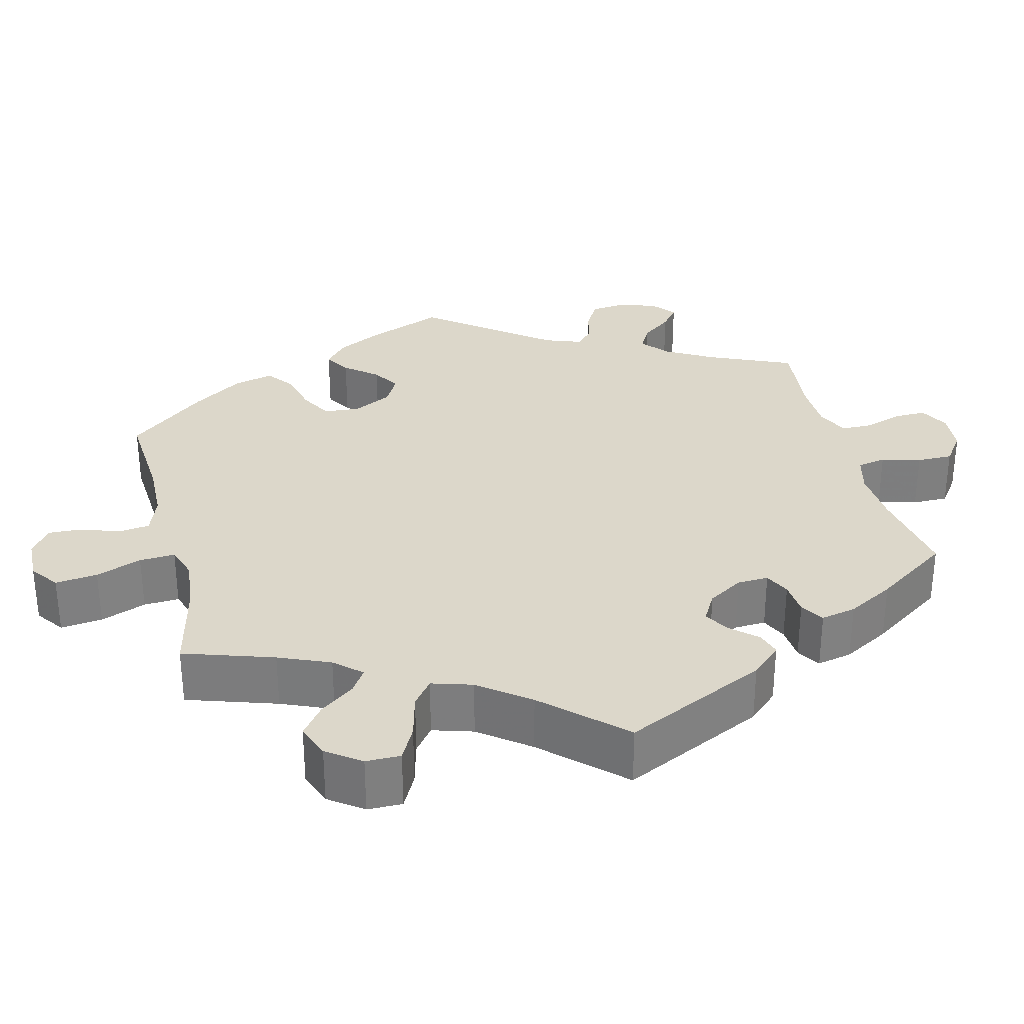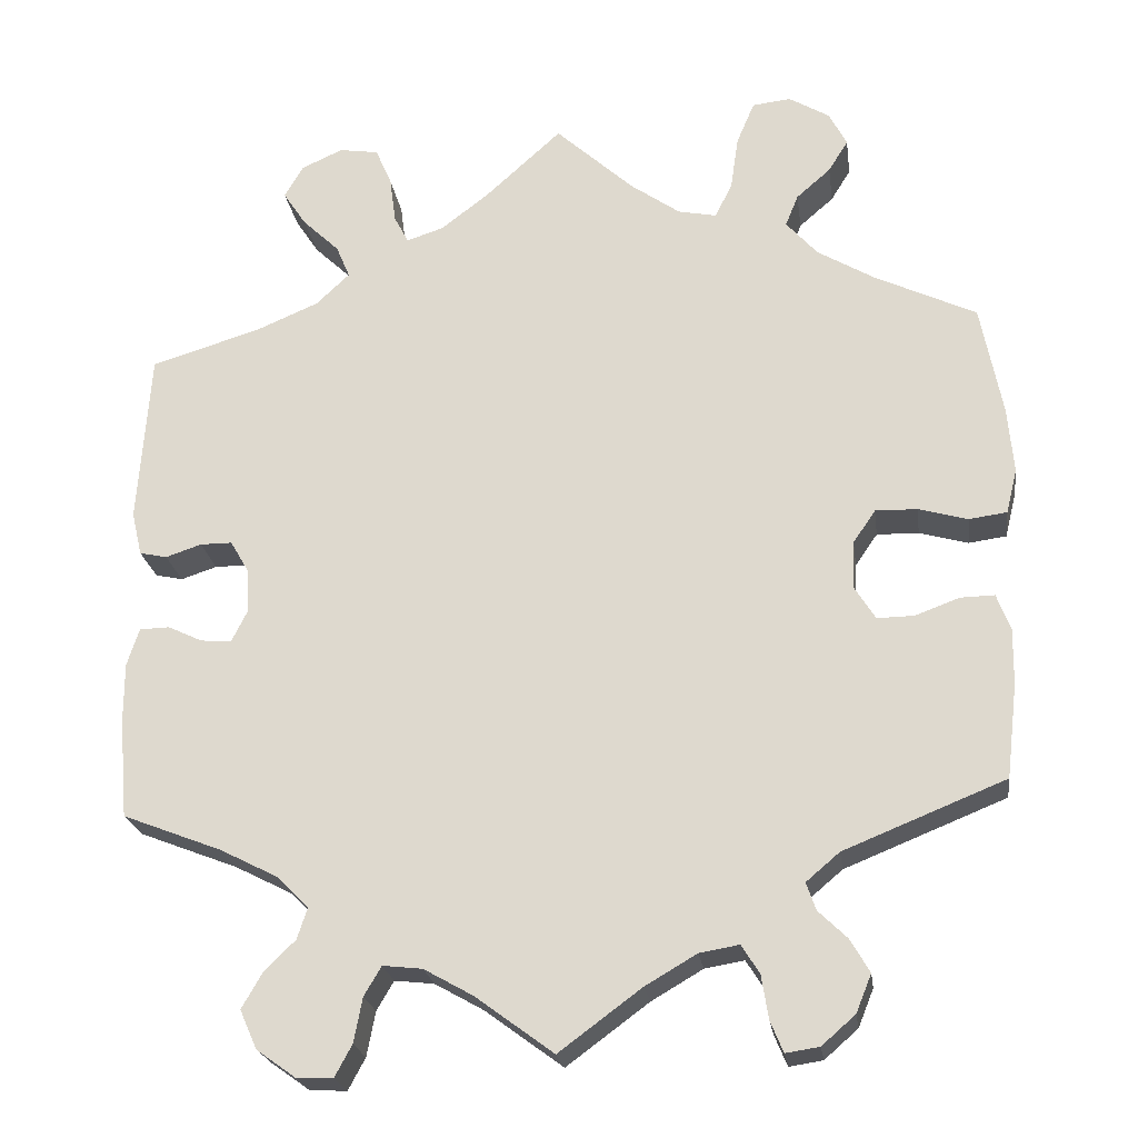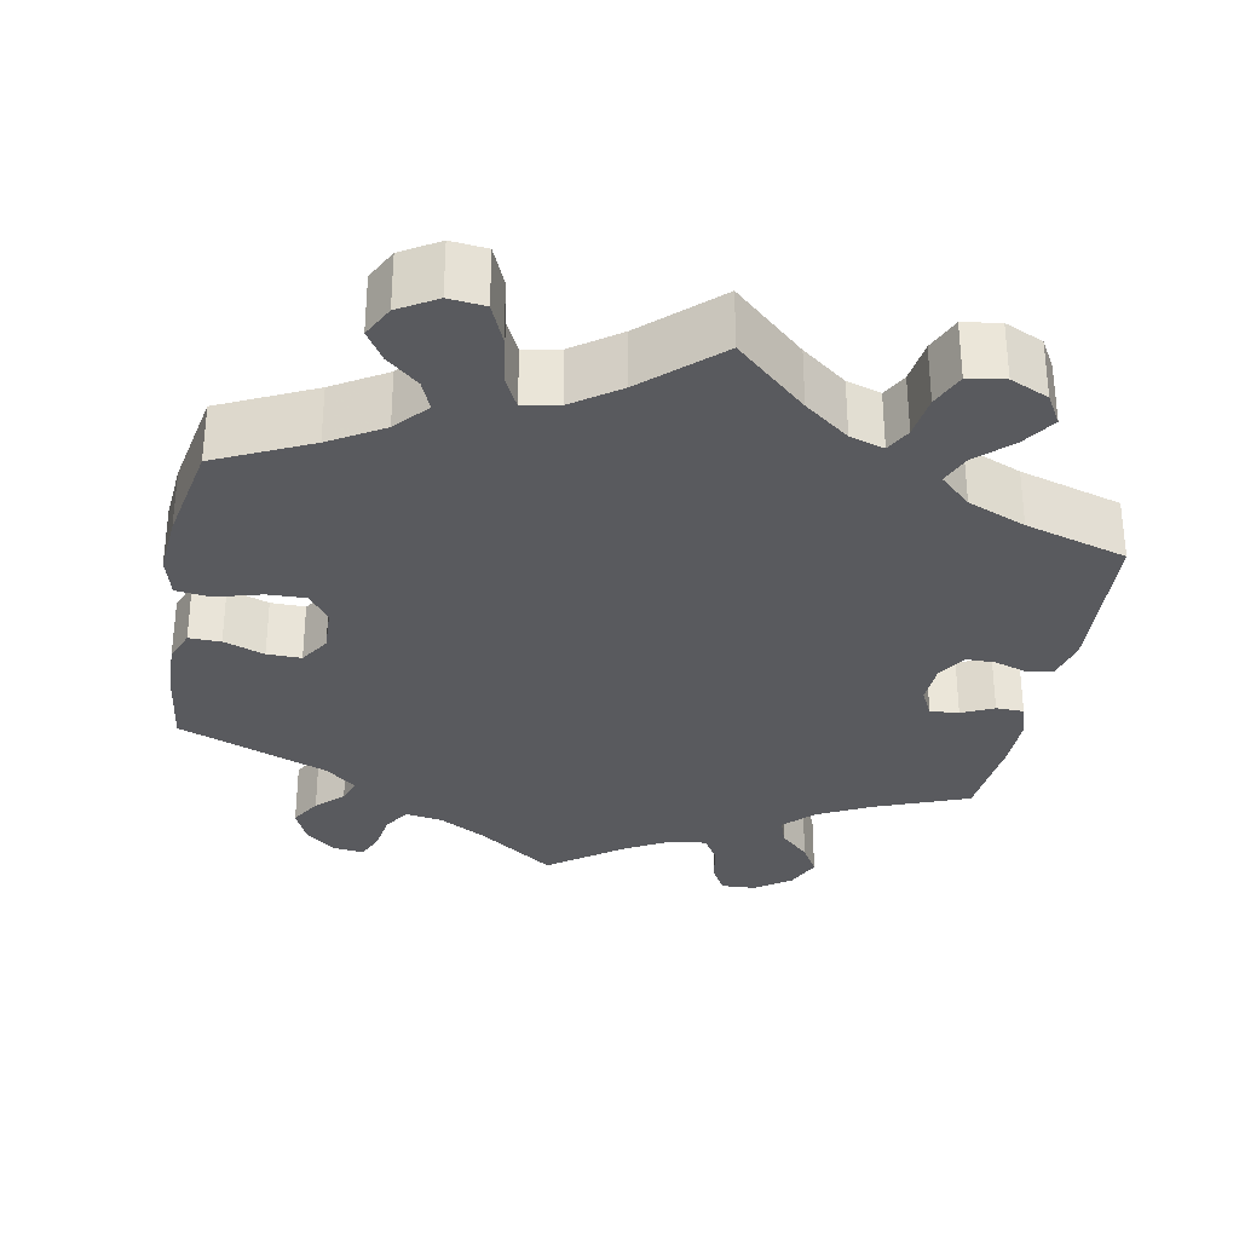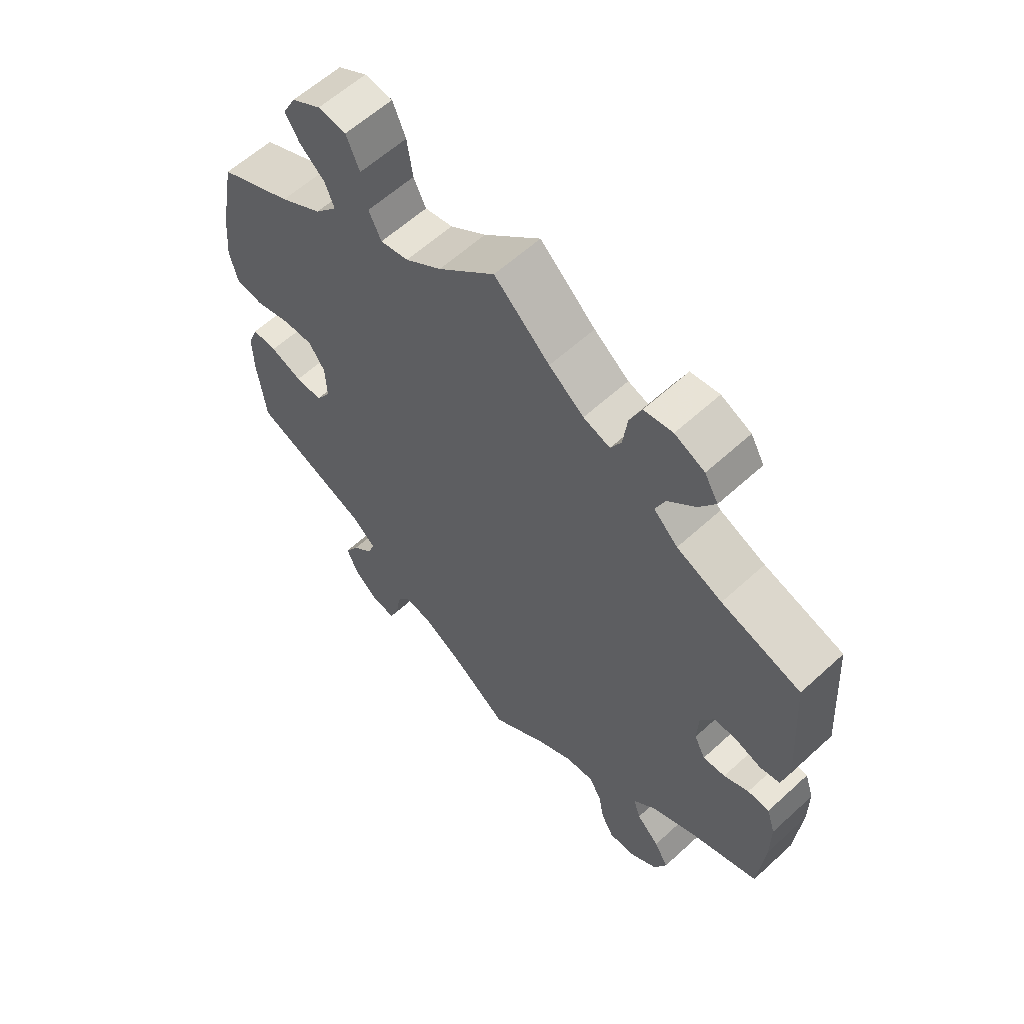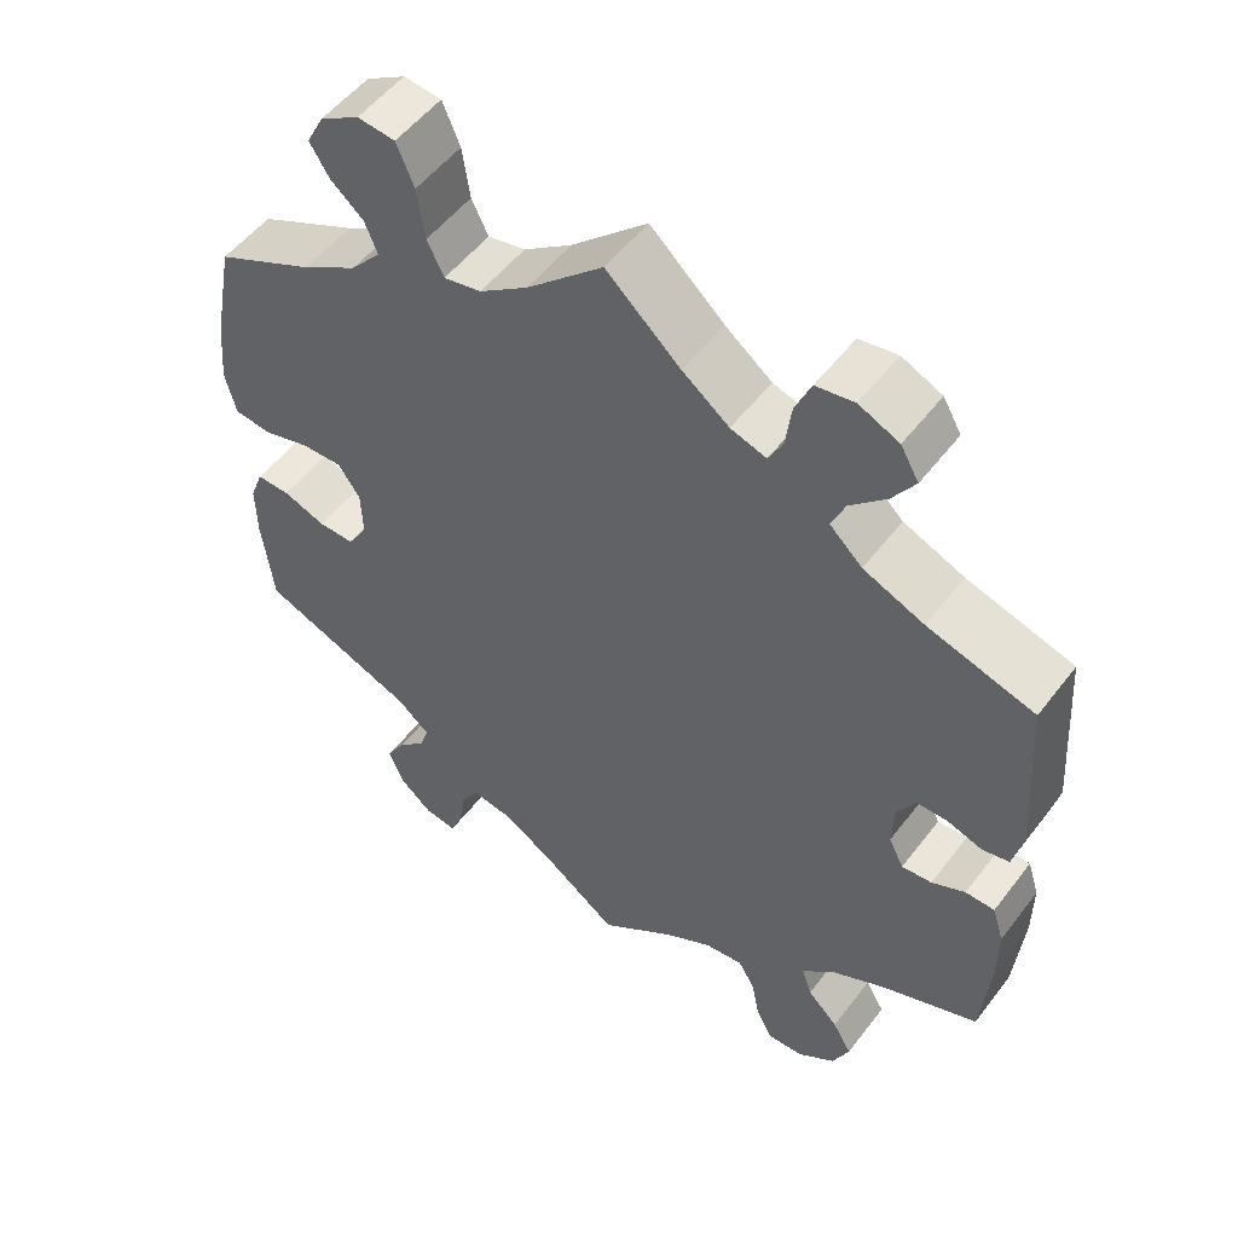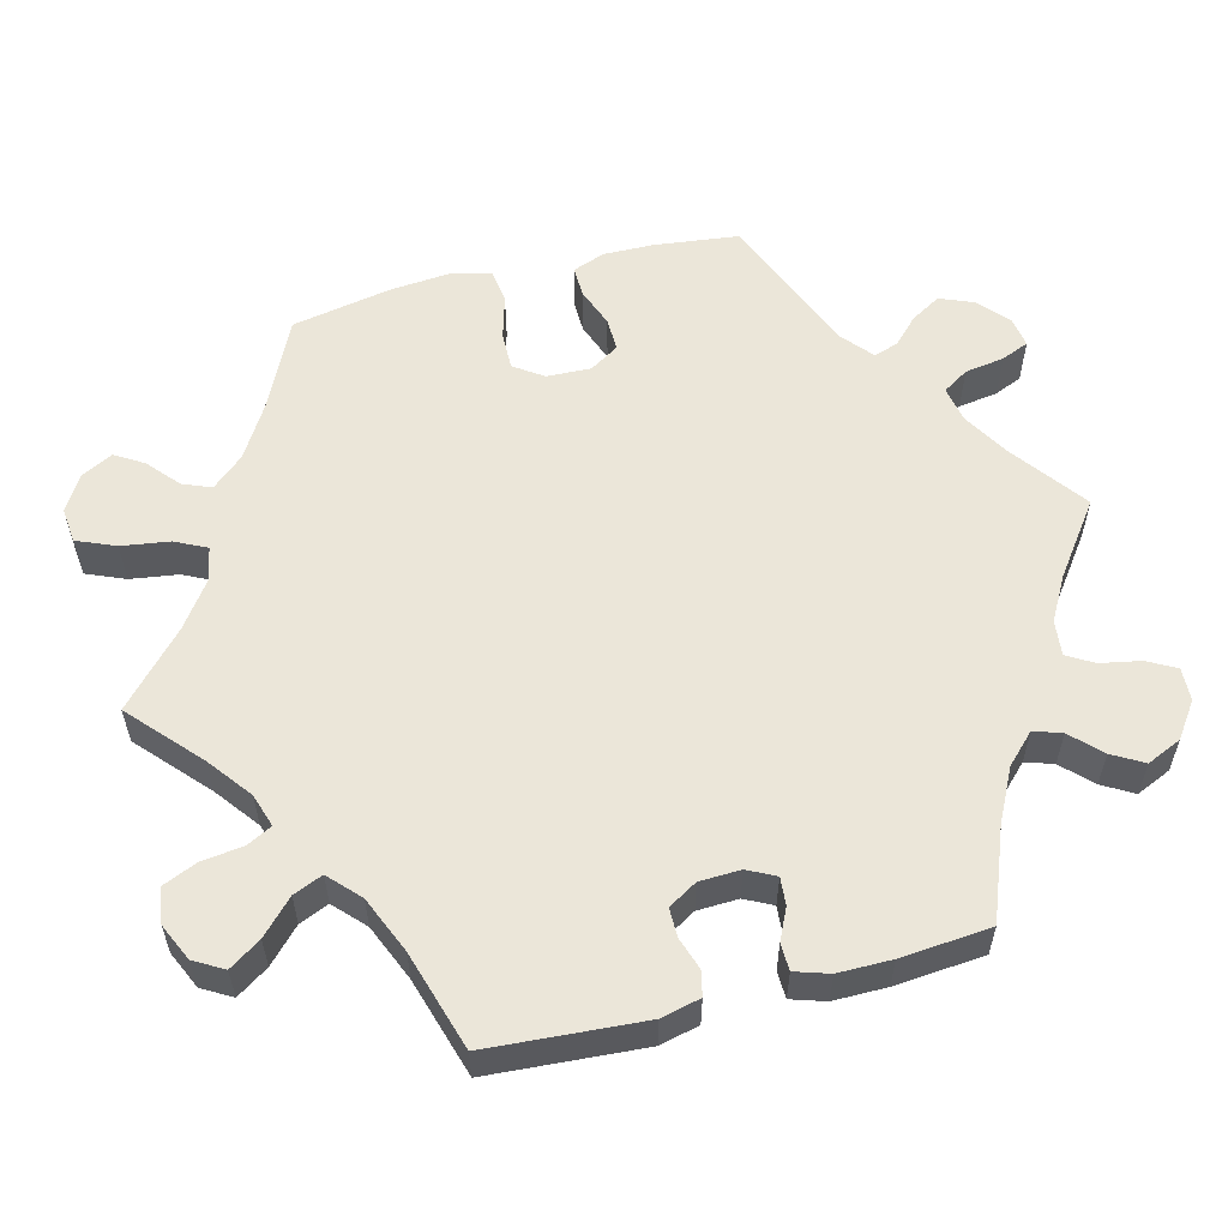
<metadata>
{"format":"obj","ext":"obj","renderer":"f3d","projection":"perspective","resolution":1024,"background":"white","views":[{"elev":30.6,"azim":46.4,"up":"+Y"},{"elev":-22.6,"azim":-172.2,"up":"+Z"},{"elev":-31.4,"azim":-10.5,"up":"+Y"},{"elev":60.3,"azim":46.9,"up":"+Z"},{"elev":52.8,"azim":36.4,"up":"+Z"},{"elev":57.1,"azim":75.6,"up":"+Y"}]}
</metadata>
<code>
v 0.385 0.07 -0.334
v 0.318 0.07 -0.368
v 0.281 0.07 -0.405
v 0.293 0.07 -0.441
v 0.33 0.07 -0.478
v 0.353 0.07 -0.518
v 0.333 0.07 -0.563
v 0.288 0.07 -0.595
v 0.245 0.07 -0.597
v 0.225 0.07 -0.56
v 0.215 0.07 -0.508
v 0.195 0.07 -0.474
v 0.149 0.07 -0.479
v 0.092 0.07 -0.511
v 0.001 0.07 -0.578
v -0.095 0.07 -0.507
v -0.155 0.07 -0.472
v -0.201 0.07 -0.464
v -0.222 0.07 -0.497
v -0.23 0.07 -0.548
v -0.245 0.07 -0.584
v -0.284 0.07 -0.578
v -0.323 0.07 -0.544
v -0.341 0.07 -0.5
v -0.318 0.07 -0.461
v -0.285 0.07 -0.429
v -0.274 0.07 -0.397
v -0.313 0.07 -0.364
v -0.501 0.07 -0.288
v -0.514 0.07 -0.178
v -0.515 0.07 -0.113
v -0.499 0.07 -0.071
v -0.459 0.07 -0.072
v -0.408 0.07 -0.091
v -0.365 0.07 -0.092
v -0.341 0.07 -0.054
v -0.343 0.07 0.003
v -0.369 0.07 0.041
v -0.418 0.07 0.04
v -0.475 0.07 0.024
v -0.519 0.07 0.03
v -0.532 0.07 0.082
v -0.525 0.07 0.16
v -0.5 0.07 0.289
v -0.382 0.07 0.345
v -0.315 0.07 0.385
v -0.279 0.07 0.426
v -0.294 0.07 0.463
v -0.334 0.07 0.498
v -0.357 0.07 0.535
v -0.336 0.07 0.575
v -0.289 0.07 0.603
v -0.244 0.07 0.598
v -0.223 0.07 0.548
v -0.214 0.07 0.486
v -0.194 0.07 0.445
v -0.149 0.07 0.454
v -0.091 0.07 0.495
v 0 0.07 0.578
v 0.089 0.07 0.497
v 0.145 0.07 0.454
v 0.188 0.07 0.44
v 0.205 0.07 0.472
v 0.212 0.07 0.526
v 0.231 0.07 0.57
v 0.277 0.07 0.577
v 0.325 0.07 0.555
v 0.347 0.07 0.517
v 0.32 0.07 0.476
v 0.277 0.07 0.435
v 0.261 0.07 0.397
v 0.3 0.07 0.36
v 0.373 0.07 0.329
v 0.501 0.07 0.29
v 0.515 0.07 0.089
v 0.503 0.07 0.038
v 0.471 0.07 0.031
v 0.429 0.07 0.045
v 0.392 0.07 0.045
v 0.37 0.07 0.008
v 0.368 0.07 -0.045
v 0.386 0.07 -0.081
v 0.422 0.07 -0.078
v 0.462 0.07 -0.059
v 0.497 0.07 -0.06
v 0.511 0.07 -0.104
v 0.511 0.07 -0.173
v 0.501 0.07 -0.289
v 0.385 0 -0.334
v 0.318 0 -0.368
v 0.281 0 -0.405
v 0.293 0 -0.441
v 0.33 0 -0.478
v 0.353 0 -0.518
v 0.333 0 -0.563
v 0.288 0 -0.595
v 0.245 0 -0.597
v 0.225 0 -0.56
v 0.215 0 -0.508
v 0.195 0 -0.474
v 0.149 0 -0.479
v 0.092 0 -0.511
v 0.001 0 -0.578
v -0.095 0 -0.507
v -0.155 0 -0.472
v -0.201 0 -0.464
v -0.222 0 -0.497
v -0.23 0 -0.548
v -0.245 0 -0.584
v -0.284 0 -0.578
v -0.323 0 -0.544
v -0.341 0 -0.5
v -0.318 0 -0.461
v -0.285 0 -0.429
v -0.274 0 -0.397
v -0.313 0 -0.364
v -0.501 0 -0.288
v -0.514 0 -0.178
v -0.515 0 -0.113
v -0.499 0 -0.071
v -0.459 0 -0.072
v -0.408 0 -0.091
v -0.365 0 -0.092
v -0.341 0 -0.054
v -0.343 0 0.003
v -0.369 0 0.041
v -0.418 0 0.04
v -0.475 0 0.024
v -0.519 0 0.03
v -0.532 0 0.082
v -0.525 0 0.16
v -0.5 0 0.289
v -0.382 0 0.345
v -0.315 0 0.385
v -0.279 0 0.426
v -0.294 0 0.463
v -0.334 0 0.498
v -0.357 0 0.535
v -0.336 0 0.575
v -0.289 0 0.603
v -0.244 0 0.598
v -0.223 0 0.548
v -0.214 0 0.486
v -0.194 0 0.445
v -0.149 0 0.454
v -0.091 0 0.495
v 0 0 0.578
v 0.089 0 0.497
v 0.145 0 0.454
v 0.188 0 0.44
v 0.205 0 0.472
v 0.212 0 0.526
v 0.231 0 0.57
v 0.277 0 0.577
v 0.325 0 0.555
v 0.347 0 0.517
v 0.32 0 0.476
v 0.277 0 0.435
v 0.261 0 0.397
v 0.3 0 0.36
v 0.373 0 0.329
v 0.501 0 0.29
v 0.515 0 0.089
v 0.503 0 0.038
v 0.471 0 0.031
v 0.429 0 0.045
v 0.392 0 0.045
v 0.37 0 0.008
v 0.368 0 -0.045
v 0.386 0 -0.081
v 0.422 0 -0.078
v 0.462 0 -0.059
v 0.497 0 -0.06
v 0.511 0 -0.104
v 0.511 0 -0.173
v 0.501 0 -0.289
f 87 88 1
f 86 87 1 2
f 83 84 85 86
f 82 83 86 2
f 81 82 2 3
f 80 81 3
f 75 76 77 78
f 73 74 75 78
f 72 73 78 79
f 71 72 79 80
f 67 68 69 70
f 67 70 71
f 66 67 71
f 63 64 65 66
f 62 63 66 71
f 61 62 71 80
f 58 59 60
f 57 58 60 61
f 56 57 61 80
f 52 53 54 55
f 52 55 56
f 51 52 56
f 48 49 50 51
f 47 48 51 56
f 46 47 56 80
f 42 43 44 45
f 39 40 41 42
f 38 39 42 45
f 37 38 45 46
f 31 32 33 34
f 31 34 35
f 28 29 30 31
f 27 28 31 35
f 23 24 25 26
f 23 26 27
f 22 23 27
f 19 20 21 22
f 18 19 22 27
f 17 18 27 35
f 14 15 16
f 13 14 16 17
f 12 13 17 35
f 8 9 10 11
f 8 11 12
f 7 8 12
f 4 5 6 7
f 3 4 7 12
f 36 37 46 80
f 35 36 80
f 3 12 35 80
f 89 176 175
f 90 89 175 174
f 174 173 172 171
f 90 174 171 170
f 91 90 170 169
f 91 169 168
f 166 165 164 163
f 166 163 162 161
f 167 166 161 160
f 168 167 160 159
f 158 157 156 155
f 159 158 155
f 159 155 154
f 154 153 152 151
f 159 154 151 150
f 168 159 150 149
f 148 147 146
f 149 148 146 145
f 168 149 145 144
f 143 142 141 140
f 144 143 140
f 144 140 139
f 139 138 137 136
f 144 139 136 135
f 168 144 135 134
f 133 132 131 130
f 130 129 128 127
f 133 130 127 126
f 134 133 126 125
f 122 121 120 119
f 123 122 119
f 119 118 117 116
f 123 119 116 115
f 114 113 112 111
f 115 114 111
f 115 111 110
f 110 109 108 107
f 115 110 107 106
f 123 115 106 105
f 104 103 102
f 105 104 102 101
f 123 105 101 100
f 99 98 97 96
f 100 99 96
f 100 96 95
f 95 94 93 92
f 100 95 92 91
f 168 134 125 124
f 168 124 123
f 168 123 100 91
f 1 89 90 2
f 2 90 91 3
f 3 91 92 4
f 4 92 93 5
f 5 93 94 6
f 6 94 95 7
f 7 95 96 8
f 8 96 97 9
f 9 97 98 10
f 10 98 99 11
f 11 99 100 12
f 12 100 101 13
f 13 101 102 14
f 14 102 103 15
f 15 103 104 16
f 16 104 105 17
f 17 105 106 18
f 18 106 107 19
f 19 107 108 20
f 20 108 109 21
f 21 109 110 22
f 22 110 111 23
f 23 111 112 24
f 24 112 113 25
f 25 113 114 26
f 26 114 115 27
f 27 115 116 28
f 28 116 117 29
f 29 117 118 30
f 30 118 119 31
f 31 119 120 32
f 32 120 121 33
f 33 121 122 34
f 34 122 123 35
f 35 123 124 36
f 36 124 125 37
f 37 125 126 38
f 38 126 127 39
f 39 127 128 40
f 40 128 129 41
f 41 129 130 42
f 42 130 131 43
f 43 131 132 44
f 44 132 133 45
f 45 133 134 46
f 46 134 135 47
f 47 135 136 48
f 48 136 137 49
f 49 137 138 50
f 50 138 139 51
f 51 139 140 52
f 52 140 141 53
f 53 141 142 54
f 54 142 143 55
f 55 143 144 56
f 56 144 145 57
f 57 145 146 58
f 58 146 147 59
f 59 147 148 60
f 60 148 149 61
f 61 149 150 62
f 62 150 151 63
f 63 151 152 64
f 64 152 153 65
f 65 153 154 66
f 66 154 155 67
f 67 155 156 68
f 68 156 157 69
f 69 157 158 70
f 70 158 159 71
f 71 159 160 72
f 72 160 161 73
f 73 161 162 74
f 74 162 163 75
f 75 163 164 76
f 76 164 165 77
f 77 165 166 78
f 78 166 167 79
f 79 167 168 80
f 80 168 169 81
f 81 169 170 82
f 82 170 171 83
f 83 171 172 84
f 84 172 173 85
f 85 173 174 86
f 86 174 175 87
f 87 175 176 88
f 88 176 89 1

</code>
